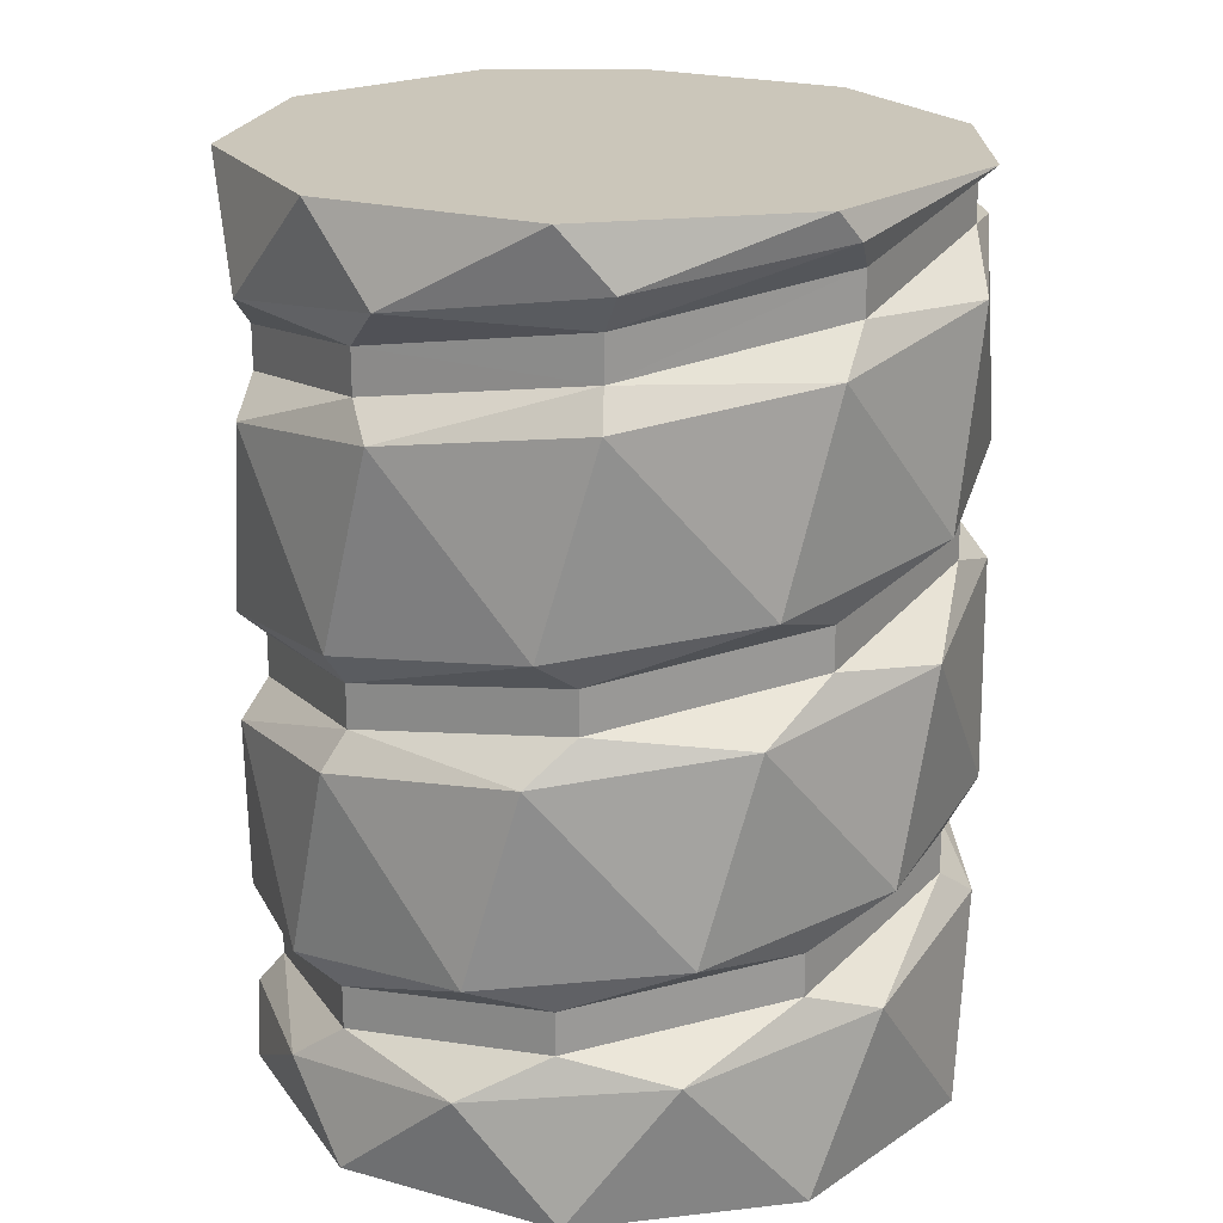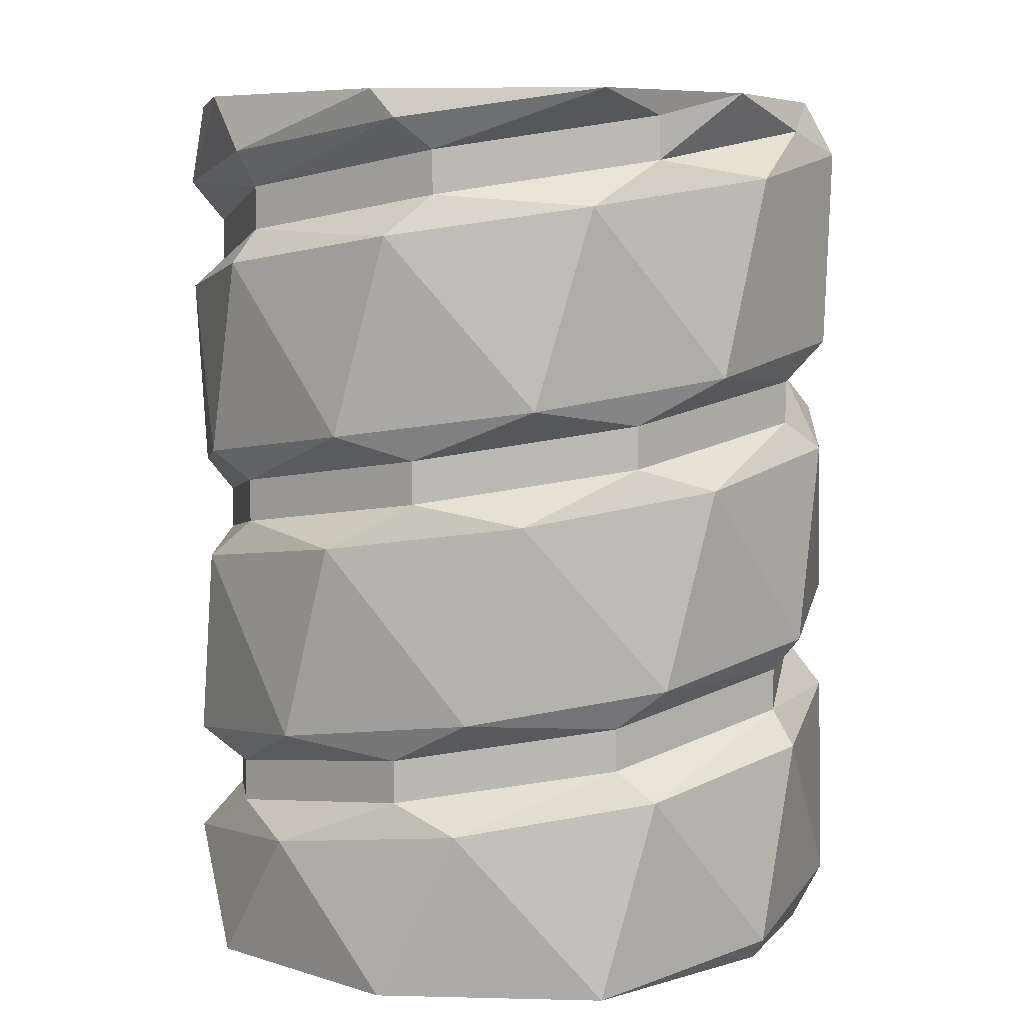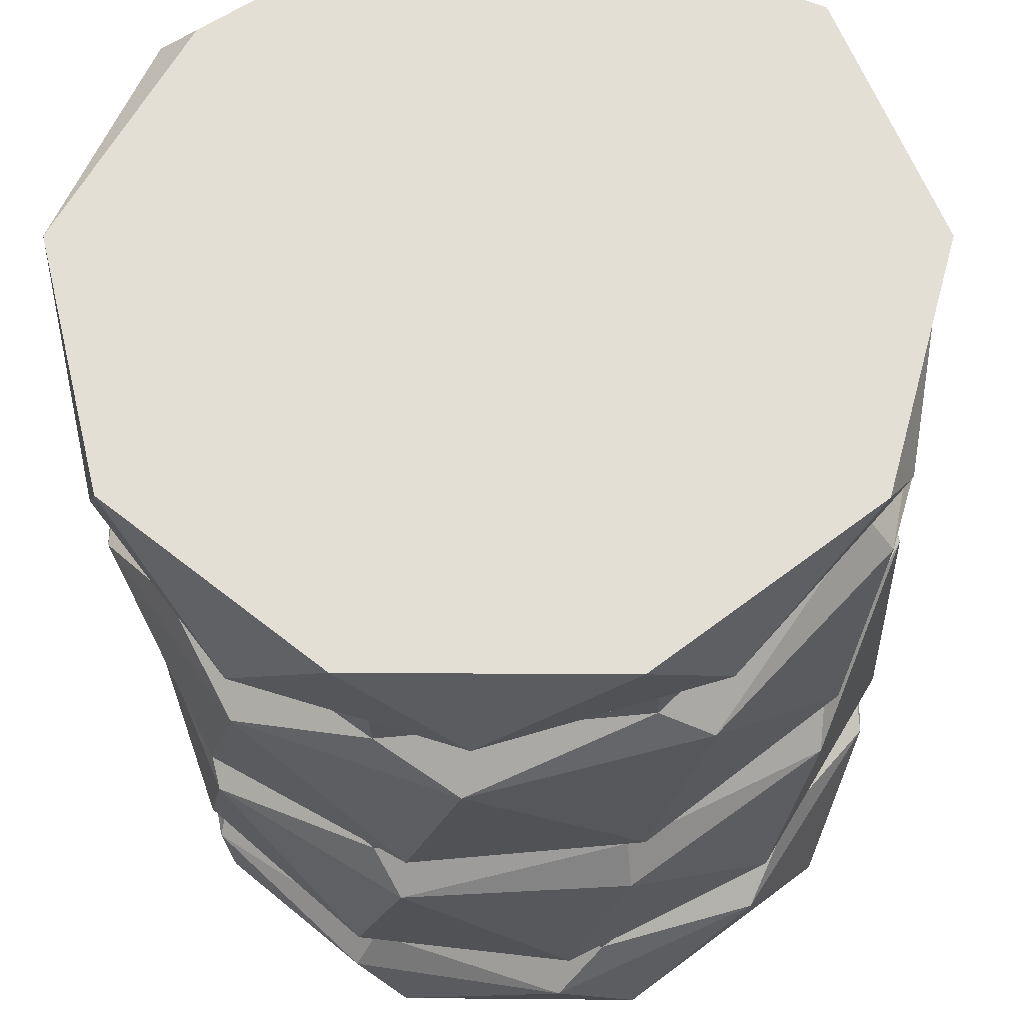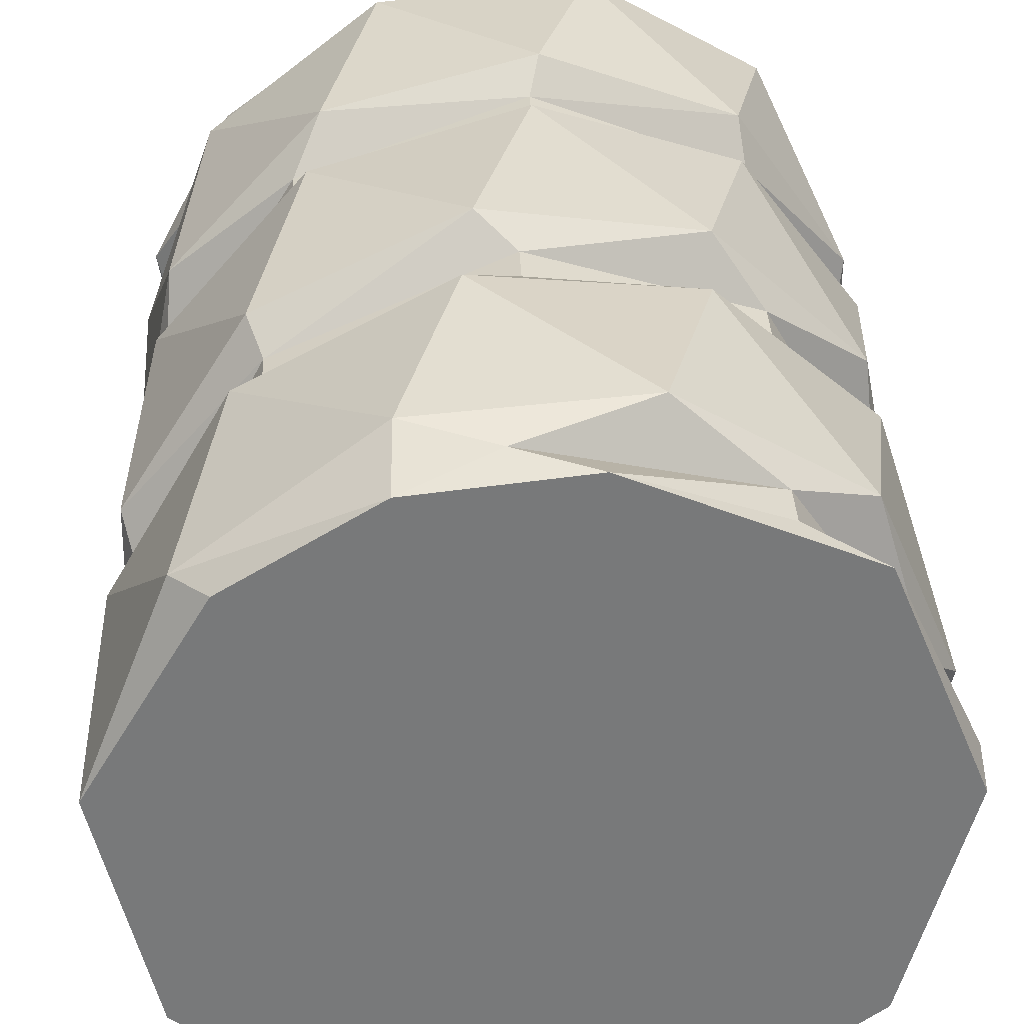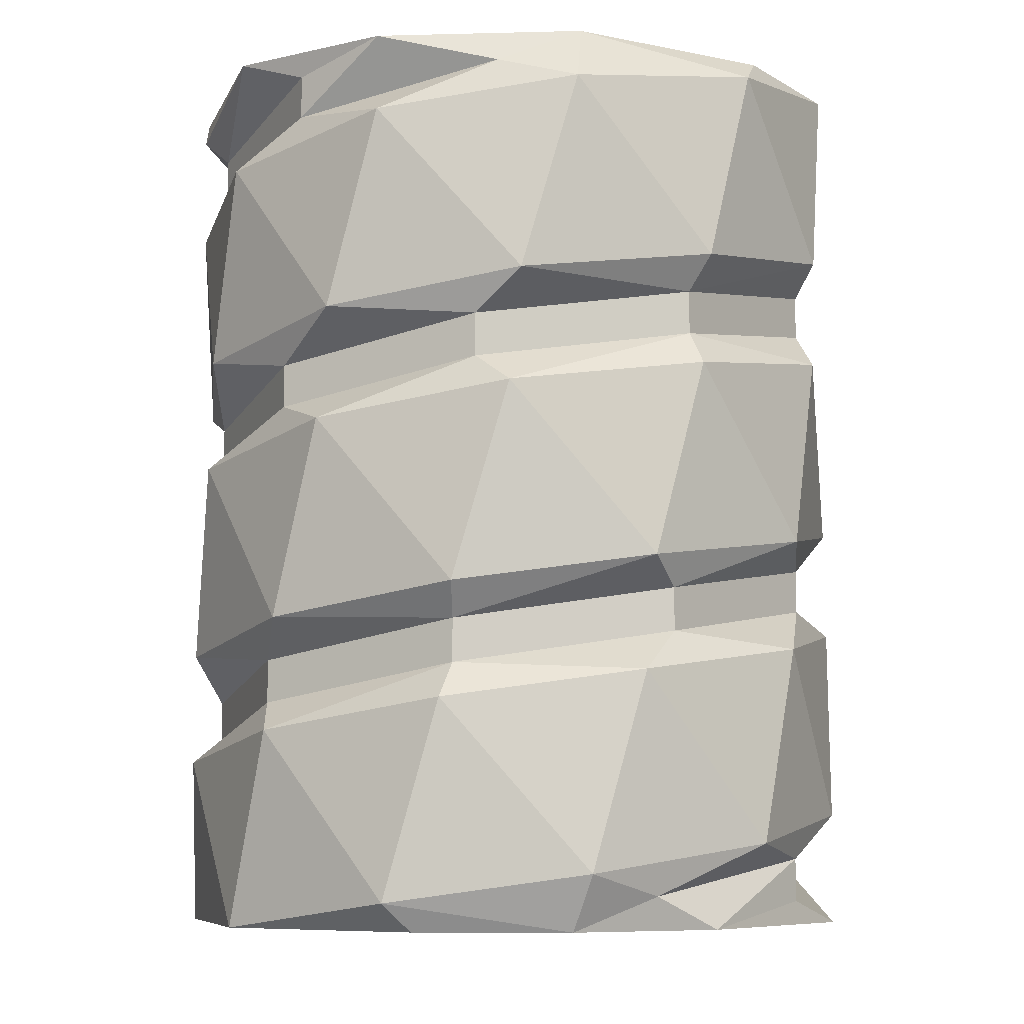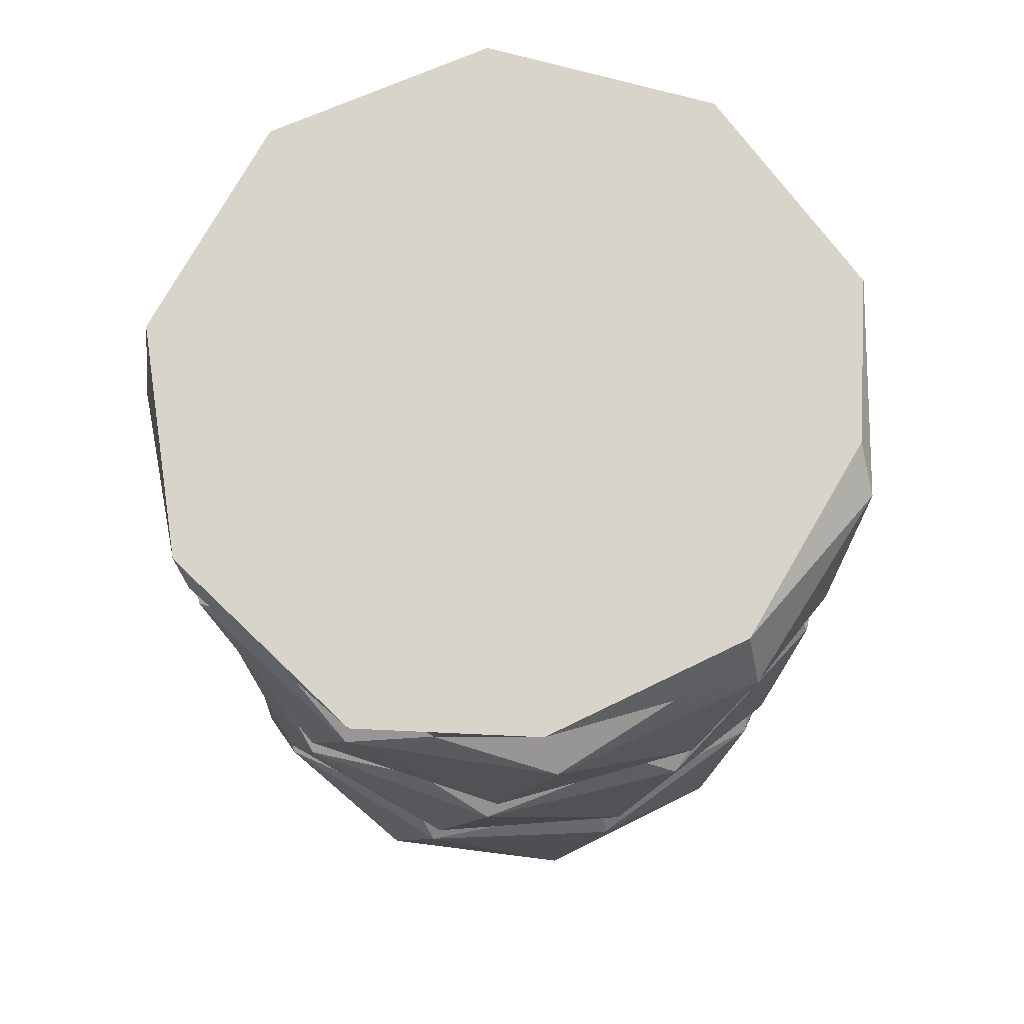
<metadata>
{"format":"obj","ext":"obj","renderer":"f3d","projection":"perspective","resolution":1024,"background":"white","views":[{"elev":21.1,"azim":27.2,"up":"+Z"},{"elev":7.2,"azim":80.6,"up":"+Z"},{"elev":-24.4,"azim":-178.4,"up":"+Y"},{"elev":32.5,"azim":177.7,"up":"+Y"},{"elev":-7.7,"azim":150.2,"up":"+Z"},{"elev":75.5,"azim":120.3,"up":"+Z"}]}
</metadata>
<code>
v  -0.002264 -0.002303 -0.01103
v  -0.001735 -0.001893 -0.01054
v  -0.0008583 0.0007708 -0.0115
v  0.0002884 0.001221 -0.0111
v  0.00265 0.002228 -0.0115
v  0.0002884 0.001221 -0.01038
v  0.003849 0.002279 -0.01094
v  0.001831 0.002492 -0.0101
v  0.005211 0.002482 -0.01057
v  -0.00125 -0.005584 -0.009978
v  -0.001726 -0.005639 -0.01057
v  0.0005758 -0.008114 -0.0101
v  0.001499 -0.008066 -0.009417
v  0.003864 -0.008893 -0.009628
v  0.00521 -0.008176 -0.008856
v  0.007032 -0.007714 -0.009159
v  0.008105 -0.005853 -0.008294
v  0.00901 -0.004974 -0.00869
v  0.008802 -0.002208 -0.007733
v  0.009133 -0.001597 -0.008222
v  0.006969 0.001019 -0.007171
v  0.007359 0.00128 -0.007753
v  0.004285 0.002686 -0.007284
v  0.003481 0.002286 -0.006609
v  0.0009487 0.002147 -0.006815
v  4.029e-06 0.000988 -0.006048
v  -0.001526 -0.0001544 -0.006347
v  -0.001801 -0.002255 -0.005486
v  -0.002306 -0.003443 -0.005878
v  -0.001071 -0.005894 -0.004925
v  -0.001127 -0.00661 -0.005409
v  0.001845 -0.008191 -0.004363
v  0.001614 -0.008589 -0.00494
v  0.004991 -0.008712 -0.004472
v  0.005554 -0.008048 -0.003801
v  0.007867 -0.006937 -0.004003
v  0.008286 -0.005533 -0.00324
v  0.009273 -0.003864 -0.003534
v  0.008733 -0.001847 -0.002678
v  0.008735 -0.0005273 -0.003065
v  0.006682 0.00125 -0.002116
v  0.006433 0.001948 -0.002597
v  0.003113 0.002276 -0.001555
v  0.003145 0.002727 -0.002128
v  -2.256e-05 0.001548 -0.001659
v  -0.0002695 0.0007415 -0.0009933
v  -0.002001 -0.001192 -0.00119
v  -0.001848 -0.00262 -0.0004316
v  -0.002124 -0.00457 -0.0007216
v  -0.0008694 -0.006202 0.00013
v  -0.0003494 -0.007446 -0.0002528
v  0.002199 -0.008294 0.0006916
v  0.002724 -0.008852 0.0002159
v  0.005872 -0.007904 0.00125
v  0.00606 -0.008313 0.0006847
v  0.008535 -0.006012 0.001153
v  0.00844 -0.005199 0.001815
v  0.009315 -0.002723 0.001622
v  0.008633 -0.001492 0.002376
v  0.008136 0.0004439 0.002091
v  0.006376 0.001454 0.002938
v  0.005396 0.002422 0.00256
v  0.005071 0.001993 0.003497
v  0.002018 0.002545 0.003028
v  0.001493 0.001994 0.003497
v  -0.0008583 0.0007708 0.003497
v  0.007939 6.413e-05 0.003497
v  0.008633 -0.001492 0.003097
v  0.0093 -0.00253 0.003497
v  0.00844 -0.005199 0.002535
v  0.00863 -0.005842 0.003028
v  0.005881 -0.0079 0.001972
v  0.006234 -0.008225 0.00256
v  0.002917 -0.008875 0.002091
v  0.002199 -0.008294 0.001412
v  -0.0002017 -0.007572 0.001622
v  -0.0008694 -0.006202 0.0008502
v  -0.002071 -0.004757 0.001153
v  -0.001848 -0.00262 0.0002886
v  -0.002061 -0.001377 0.0006847
v  -0.0002695 0.0007415 -0.000273
v  -0.0001752 0.001428 0.0002159
v  0.003113 0.002276 -0.0008346
v  0.002951 0.002712 -0.0002528
v  0.006264 0.002043 -0.0007216
v  0.006682 0.00125 -0.001396
v  0.008647 -0.0003542 -0.00119
v  0.008733 -0.001847 -0.001958
v  0.009296 -0.003671 -0.001659
v  0.008286 -0.005533 -0.002519
v  0.007994 -0.006789 -0.002128
v  0.005554 -0.008048 -0.003081
v  0.005178 -0.008659 -0.002597
v  0.001845 -0.008191 -0.003643
v  0.001798 -0.008649 -0.003065
v  -0.001006 -0.006763 -0.003534
v  -0.001071 -0.005894 -0.004204
v  -0.00229 -0.003637 -0.004003
v  -0.001801 -0.002255 -0.004766
v  -0.001621 -0.000324 -0.004472
v  4.029e-06 0.000988 -0.005328
v  0.0007755 0.002059 -0.00494
v  0.003481 0.002286 -0.005889
v  0.004092 0.002708 -0.005409
v  0.006969 0.001019 -0.006451
v  0.007211 0.001406 -0.005878
v  0.00908 -0.00141 -0.006347
v  0.008802 -0.002208 -0.007012
v  0.00907 -0.004789 -0.006815
v  0.008105 -0.005853 -0.007574
v  0.007184 -0.007594 -0.007284
v  0.00521 -0.008176 -0.008136
v  0.004058 -0.008878 -0.007753
v  0.001499 -0.008066 -0.008697
v  0.0007453 -0.008209 -0.008222
v  -0.001246 -0.005593 -0.009256
v  -0.001637 -0.005812 -0.00869
v  -0.002287 -0.002496 -0.009159
v  -0.001735 -0.001893 -0.00982
v  -0.0009845 0.000623 -0.009628
v  0.005247 0.001936 -0.0115
v  0.008015 0.0005965 -0.01103
v  0.007469 0.0005703 -0.0115
v  0.0093 -0.00253 -0.0115
v  0.008422 -0.006199 0.003497
v  -0.002305 -0.002714 0.003497
v  -0.001311 -0.006354 0.003497
v  0.005478 -0.00856 0.003497
v  0.001706 -0.00862 0.003497
v  0.008422 -0.006199 -0.0115
v  0.005478 -0.00856 -0.0115
v  0.001706 -0.00862 -0.0115
v  -0.001311 -0.006354 -0.0115
v  -0.002305 -0.002714 -0.0115
g <STL_BINARY>
f 1 2 3
f 3 2 4
f 3 4 5
f 5 4 6
f 5 6 7
f 7 6 8
f 7 8 9
f 2 1 10
f 10 1 11
f 10 11 12
f 10 12 13
f 13 12 14
f 13 14 15
f 15 14 16
f 15 16 17
f 17 16 18
f 17 18 19
f 19 18 20
f 19 20 21
f 21 20 22
f 21 22 23
f 21 23 24
f 24 23 25
f 24 25 26
f 26 25 27
f 26 27 28
f 28 27 29
f 28 29 30
f 30 29 31
f 30 31 32
f 32 31 33
f 32 33 34
f 32 34 35
f 35 34 36
f 35 36 37
f 37 36 38
f 37 38 39
f 39 38 40
f 39 40 41
f 41 40 42
f 41 42 43
f 43 42 44
f 43 44 45
f 43 45 46
f 46 45 47
f 46 47 48
f 48 47 49
f 48 49 50
f 50 49 51
f 50 51 52
f 52 51 53
f 52 53 54
f 54 53 55
f 54 55 56
f 54 56 57
f 57 56 58
f 57 58 59
f 59 58 60
f 59 60 61
f 61 60 62
f 61 62 63
f 63 62 64
f 63 64 65
f 65 64 66
f 63 67 61
f 61 67 59
f 59 67 68
f 68 67 69
f 68 69 70
f 70 69 71
f 70 71 72
f 72 71 73
f 72 73 74
f 72 74 75
f 75 74 76
f 75 76 77
f 77 76 78
f 77 78 79
f 79 78 80
f 79 80 81
f 81 80 82
f 81 82 83
f 83 82 84
f 83 84 85
f 83 85 86
f 86 85 87
f 86 87 88
f 88 87 89
f 88 89 90
f 90 89 91
f 90 91 92
f 92 91 93
f 92 93 94
f 94 93 95
f 94 95 96
f 94 96 97
f 97 96 98
f 97 98 99
f 99 98 100
f 99 100 101
f 101 100 102
f 101 102 103
f 103 102 104
f 103 104 105
f 105 104 106
f 105 106 107
f 105 107 108
f 108 107 109
f 108 109 110
f 110 109 111
f 110 111 112
f 112 111 113
f 112 113 114
f 114 113 115
f 114 115 116
f 116 115 117
f 116 117 118
f 116 118 119
f 119 118 120
f 119 120 6
f 6 120 8
f 7 9 121
f 121 9 122
f 121 122 123
f 123 122 124
f 121 5 7
f 6 4 119
f 119 4 2
f 119 2 10
f 116 119 10
f 114 116 10
f 112 114 13
f 15 112 13
f 13 114 10
f 110 112 15
f 17 110 15
f 108 110 17
f 19 108 17
f 105 108 19
f 21 105 19
f 103 105 21
f 24 103 21
f 101 103 24
f 26 101 24
f 99 101 26
f 28 99 26
f 97 99 28
f 30 97 28
f 94 97 30
f 32 94 30
f 92 94 32
f 35 92 32
f 90 92 35
f 37 90 35
f 88 90 37
f 39 88 37
f 86 88 39
f 41 86 39
f 83 86 41
f 43 83 41
f 81 83 43
f 46 81 43
f 79 81 46
f 48 79 46
f 77 79 48
f 50 77 48
f 75 77 50
f 50 52 75
f 75 52 54
f 75 54 72
f 72 54 70
f 68 70 57
f 59 68 57
f 57 70 54
f 125 69 126
f 126 127 125
f 125 127 128
f 126 69 67
f 126 67 63
f 63 65 126
f 126 65 66
f 128 127 129
f 122 20 124
f 124 20 18
f 124 18 130
f 130 18 16
f 130 16 131
f 131 16 14
f 131 14 132
f 132 14 12
f 132 12 133
f 133 12 11
f 133 11 1
f 20 122 22
f 22 122 9
f 22 9 23
f 23 9 8
f 23 8 25
f 25 8 120
f 25 120 27
f 27 120 118
f 27 118 117
f 115 31 117
f 117 31 29
f 117 29 27
f 31 115 33
f 33 115 113
f 33 113 34
f 34 113 111
f 34 111 36
f 36 111 109
f 36 109 38
f 38 109 107
f 38 107 40
f 40 107 106
f 40 106 42
f 42 106 104
f 42 104 44
f 44 104 102
f 44 102 45
f 45 102 100
f 45 100 47
f 47 100 98
f 47 98 49
f 49 98 96
f 49 96 51
f 51 96 95
f 51 95 53
f 53 95 93
f 53 93 55
f 55 93 91
f 55 91 56
f 56 91 89
f 56 89 58
f 58 89 87
f 58 87 60
f 60 87 85
f 60 85 62
f 62 85 84
f 62 84 64
f 64 84 82
f 64 82 66
f 66 82 80
f 66 80 126
f 126 80 78
f 126 78 127
f 127 78 76
f 127 76 129
f 129 76 74
f 129 74 128
f 128 74 73
f 128 73 125
f 125 73 71
f 125 71 69
f 3 134 1
f 1 134 133
f 3 5 134
f 134 5 121
f 134 121 123
f 123 124 134
f 134 124 130
f 134 130 133
f 133 130 131
f 133 131 132

</code>
